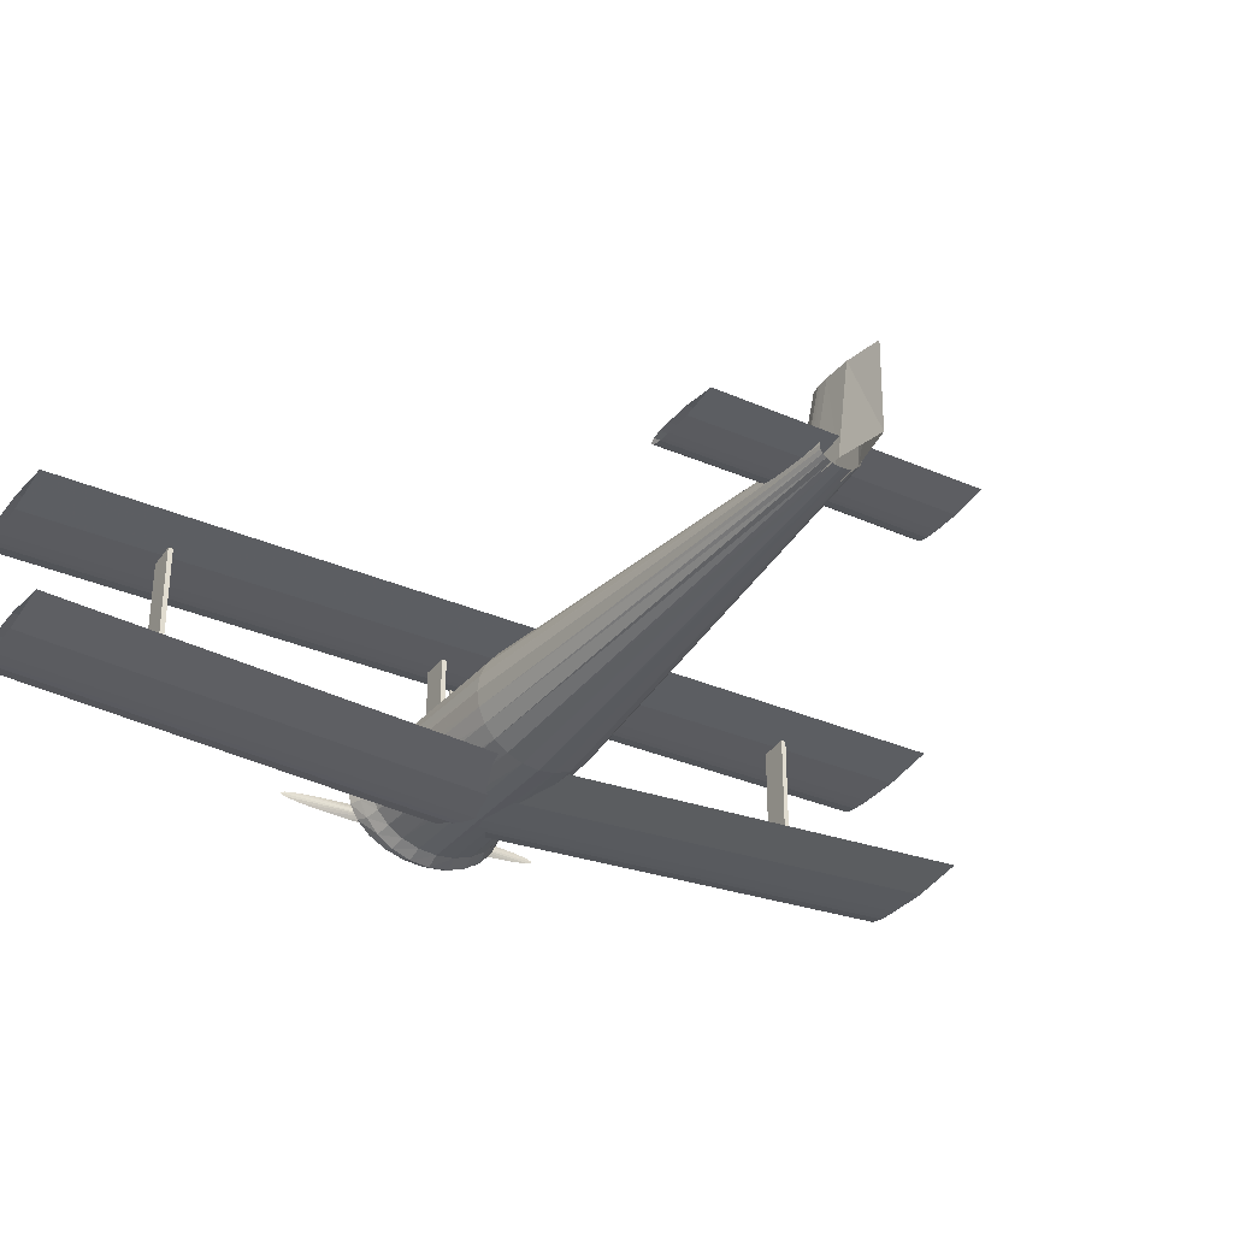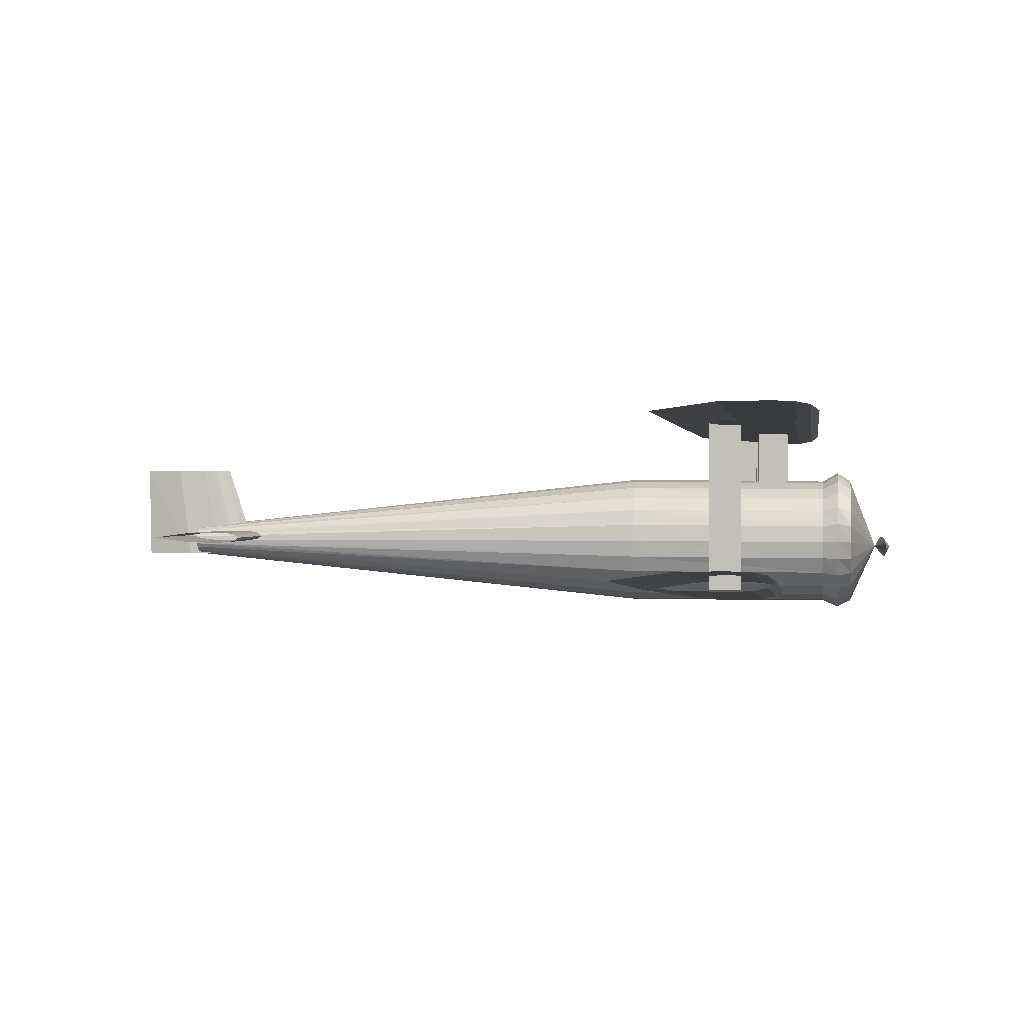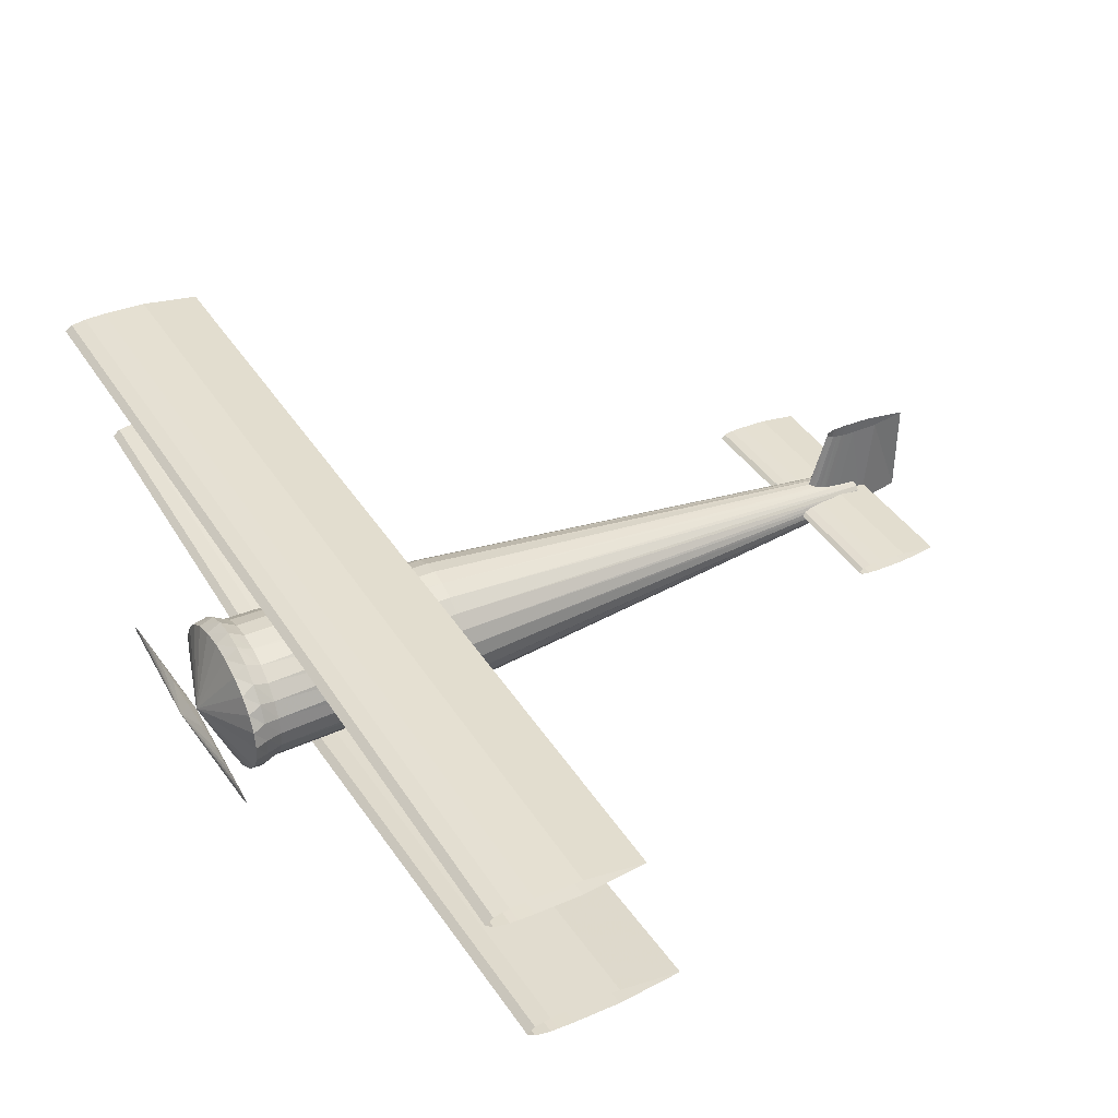
<metadata>
{"format":"obj","ext":"obj","renderer":"f3d","projection":"perspective","resolution":1024,"background":"white","views":[{"elev":-32.4,"azim":58.5,"up":"+Z"},{"elev":0.5,"azim":-172.5,"up":"+Z"},{"elev":37.9,"azim":-28.3,"up":"+Z"}]}
</metadata>
<code>
v 0.1333 0.5 0.04015
v 0.1404 0.5 0.04543
v 0.1476 0.5 0.04675
v 0.1547 0.5 0.04806
v 0.1619 0.5 0.04839
v 0.1761 0.5 0.04872
v 0.219 0.5 0.04806
v 0.2761 0.5 0.04015
v 0.219 0.5 0.03224
v 0.1761 0.5 0.03159
v 0.1619 0.5 0.03191
v 0.1547 0.5 0.03224
v 0.1476 0.5 0.03356
v 0.1404 0.5 0.03488
v 0.1333 0.975 0.06865
v 0.1404 0.975 0.07391
v 0.1475 0.975 0.07523
v 0.1547 0.975 0.07655
v 0.1618 0.975 0.07687
v 0.1761 0.975 0.0772
v 0.2188 0.975 0.07655
v 0.2758 0.975 0.06865
v 0.2188 0.975 0.06076
v 0.1761 0.975 0.0601
v 0.1618 0.975 0.06043
v 0.1547 0.975 0.06076
v 0.1475 0.975 0.06208
v 0.1404 0.975 0.06339
v 0.1333 0.025 0.06865
v 0.1404 0.025 0.07391
v 0.1475 0.025 0.07523
v 0.1547 0.025 0.07655
v 0.1618 0.025 0.07687
v 0.1761 0.025 0.0772
v 0.2188 0.025 0.07655
v 0.2758 0.025 0.06865
v 0.2188 0.025 0.06076
v 0.1761 0.025 0.0601
v 0.1618 0.025 0.06043
v 0.1547 0.025 0.06076
v 0.1475 0.025 0.06208
v 0.1404 0.025 0.06339
v 0.09815 0.5 0.2112
v 0.1053 0.5 0.2164
v 0.1124 0.5 0.2177
v 0.1195 0.5 0.219
v 0.1267 0.5 0.2194
v 0.1409 0.5 0.2197
v 0.1837 0.5 0.219
v 0.2407 0.5 0.2112
v 0.1837 0.5 0.2033
v 0.1409 0.5 0.2026
v 0.1267 0.5 0.2029
v 0.1195 0.5 0.2033
v 0.1124 0.5 0.2046
v 0.1053 0.5 0.2059
v 0.09815 0.975 0.2112
v 0.1053 0.975 0.2164
v 0.1124 0.975 0.2177
v 0.1195 0.975 0.219
v 0.1267 0.975 0.2194
v 0.1409 0.975 0.2197
v 0.1837 0.975 0.219
v 0.2407 0.975 0.2112
v 0.1837 0.975 0.2033
v 0.1409 0.975 0.2026
v 0.1267 0.975 0.2029
v 0.1195 0.975 0.2033
v 0.1124 0.975 0.2046
v 0.1053 0.975 0.2059
v 0.09815 0.025 0.2112
v 0.1053 0.025 0.2164
v 0.1124 0.025 0.2177
v 0.1195 0.025 0.219
v 0.1267 0.025 0.2194
v 0.1409 0.025 0.2197
v 0.1837 0.025 0.219
v 0.2407 0.025 0.2112
v 0.1837 0.025 0.2033
v 0.1409 0.025 0.2026
v 0.1267 0.025 0.2029
v 0.1195 0.025 0.2033
v 0.1124 0.025 0.2046
v 0.1053 0.025 0.2059
v 0.6818 0.5095 0.09715
v 0.686 0.5095 0.1003
v 0.6902 0.5095 0.101
v 0.6944 0.5095 0.1018
v 0.6986 0.5095 0.102
v 0.707 0.5095 0.1022
v 0.7323 0.5095 0.1018
v 0.766 0.5095 0.09715
v 0.7323 0.5095 0.09249
v 0.707 0.5095 0.0921
v 0.6986 0.5095 0.0923
v 0.6944 0.5095 0.09249
v 0.6902 0.5095 0.09327
v 0.686 0.5095 0.09404
v 0.6805 0.6292 0.09715
v 0.6848 0.6292 0.1003
v 0.6891 0.6292 0.1011
v 0.6934 0.6292 0.1019
v 0.6977 0.6292 0.1021
v 0.7062 0.6292 0.1023
v 0.732 0.6292 0.1019
v 0.7663 0.6292 0.09715
v 0.732 0.6292 0.0924
v 0.7062 0.6292 0.09201
v 0.6977 0.6292 0.0922
v 0.6934 0.6292 0.0924
v 0.6891 0.6292 0.09319
v 0.6848 0.6292 0.09398
v 0.6818 0.4905 0.09715
v 0.686 0.4905 0.1003
v 0.6902 0.4905 0.101
v 0.6944 0.4905 0.1018
v 0.6986 0.4905 0.102
v 0.707 0.4905 0.1022
v 0.7323 0.4905 0.1018
v 0.766 0.4905 0.09715
v 0.7323 0.4905 0.09249
v 0.707 0.4905 0.0921
v 0.6986 0.4905 0.0923
v 0.6944 0.4905 0.09249
v 0.6902 0.4905 0.09327
v 0.686 0.4905 0.09404
v 0.6805 0.3708 0.09715
v 0.6848 0.3708 0.1003
v 0.6891 0.3708 0.1011
v 0.6934 0.3708 0.1019
v 0.6977 0.3708 0.1021
v 0.7062 0.3708 0.1023
v 0.732 0.3708 0.1019
v 0.7663 0.3708 0.09715
v 0.732 0.3708 0.0924
v 0.7062 0.3708 0.09201
v 0.6977 0.3708 0.0922
v 0.6934 0.3708 0.0924
v 0.6891 0.3708 0.09319
v 0.6848 0.3708 0.09398
v 0.025 0.5 0.08765
v 0.0326 0.6378 0.08765
v 0.0326 0.6331 0.09011
v 0.0326 0.6193 0.0924
v 0.0326 0.5974 0.09437
v 0.0326 0.5689 0.09588
v 0.0326 0.5357 0.09683
v 0.0326 0.5 0.09715
v 0.0326 0.4644 0.09683
v 0.0326 0.4312 0.09588
v 0.0326 0.4026 0.09437
v 0.0326 0.3807 0.09241
v 0.0326 0.367 0.09012
v 0.0326 0.3623 0.08766
v 0.0326 0.3669 0.0852
v 0.0326 0.3807 0.08291
v 0.0326 0.4025 0.08094
v 0.0326 0.431 0.07943
v 0.0326 0.4642 0.07848
v 0.0326 0.4999 0.07815
v 0.0326 0.5355 0.07848
v 0.0326 0.5688 0.07942
v 0.0326 0.5973 0.08093
v 0.0326 0.6192 0.08289
v 0.0326 0.633 0.08518
v 0.0402 0.5 0.08765
v 0.06556 0.5822 0.09288
v 0.06556 0.5794 0.1088
v 0.06556 0.5712 0.1236
v 0.06556 0.5581 0.1364
v 0.06556 0.5411 0.1461
v 0.06556 0.5213 0.1523
v 0.06556 0.5 0.1544
v 0.06556 0.4788 0.1523
v 0.06556 0.4589 0.1461
v 0.06556 0.4419 0.1364
v 0.06556 0.4288 0.1237
v 0.06556 0.4206 0.1088
v 0.06556 0.4178 0.09292
v 0.06556 0.4206 0.07701
v 0.06556 0.4288 0.06218
v 0.06556 0.4418 0.04944
v 0.06556 0.4588 0.03966
v 0.06556 0.4787 0.03351
v 0.06556 0.4999 0.0314
v 0.06556 0.5212 0.03348
v 0.06556 0.541 0.03961
v 0.06556 0.5581 0.04936
v 0.06556 0.5711 0.06209
v 0.06556 0.5794 0.0769
v 0.07834 0.5778 0.09392
v 0.07834 0.5752 0.1118
v 0.07834 0.5674 0.1284
v 0.07834 0.5551 0.1427
v 0.07834 0.5389 0.1536
v 0.07834 0.5202 0.1605
v 0.07834 0.5 0.1628
v 0.07834 0.4799 0.1605
v 0.07834 0.4611 0.1536
v 0.07834 0.445 0.1427
v 0.07834 0.4326 0.1284
v 0.07834 0.4248 0.1118
v 0.07834 0.4222 0.09397
v 0.07834 0.4248 0.07613
v 0.07834 0.4326 0.0595
v 0.07834 0.4449 0.04522
v 0.07834 0.461 0.03426
v 0.07834 0.4798 0.02736
v 0.07834 0.4999 0.025
v 0.07834 0.5201 0.02733
v 0.07834 0.5389 0.0342
v 0.07834 0.555 0.04514
v 0.07834 0.5674 0.0594
v 0.07834 0.5752 0.07601
v 0.09328 0.5735 0.09283
v 0.09328 0.571 0.1087
v 0.09328 0.5636 0.1235
v 0.09328 0.552 0.1363
v 0.09328 0.5368 0.146
v 0.09328 0.519 0.1522
v 0.09328 0.5 0.1543
v 0.09328 0.481 0.1522
v 0.09328 0.4633 0.146
v 0.09328 0.4481 0.1363
v 0.09328 0.4364 0.1236
v 0.09328 0.429 0.1088
v 0.09328 0.4265 0.09287
v 0.09328 0.429 0.07697
v 0.09328 0.4363 0.06215
v 0.09328 0.448 0.04942
v 0.09328 0.4632 0.03966
v 0.09328 0.4809 0.03351
v 0.09328 0.4999 0.0314
v 0.09328 0.519 0.03348
v 0.09328 0.5367 0.0396
v 0.09328 0.5519 0.04935
v 0.09328 0.5636 0.06206
v 0.09328 0.571 0.07686
v 0.2854 0.5648 0.09384
v 0.2854 0.5626 0.11
v 0.2854 0.5561 0.1251
v 0.2854 0.5458 0.138
v 0.2854 0.5324 0.1479
v 0.2854 0.5168 0.1542
v 0.2854 0.5 0.1563
v 0.2854 0.4833 0.1542
v 0.2854 0.4676 0.1479
v 0.2854 0.4542 0.138
v 0.2854 0.4439 0.1251
v 0.2854 0.4374 0.11
v 0.2854 0.4352 0.09388
v 0.2854 0.4374 0.07772
v 0.2854 0.4439 0.06266
v 0.2854 0.4542 0.04972
v 0.2854 0.4676 0.03979
v 0.2854 0.4832 0.03354
v 0.2854 0.4999 0.0314
v 0.2854 0.5167 0.03351
v 0.2854 0.5323 0.03974
v 0.2854 0.5458 0.04964
v 0.2854 0.5561 0.06256
v 0.2854 0.5626 0.07761
v 0.7537 0.5201 0.09244
v 0.7537 0.5194 0.09614
v 0.7537 0.5174 0.09958
v 0.7537 0.5142 0.1025
v 0.7537 0.5101 0.1048
v 0.7537 0.5052 0.1062
v 0.7537 0.5 0.1067
v 0.7537 0.4948 0.1062
v 0.7537 0.4899 0.1048
v 0.7537 0.4858 0.1025
v 0.7537 0.4826 0.09959
v 0.7537 0.4806 0.09615
v 0.7537 0.4799 0.09245
v 0.7537 0.4806 0.08875
v 0.7537 0.4826 0.08531
v 0.7537 0.4858 0.08235
v 0.7537 0.4899 0.08007
v 0.7537 0.4948 0.07864
v 0.7537 0.5 0.07815
v 0.7537 0.5052 0.07864
v 0.7537 0.51 0.08006
v 0.7537 0.5142 0.08233
v 0.7537 0.5174 0.08528
v 0.7537 0.5194 0.08873
v 0.6938 0.5 0.07809
v 0.6996 0.5064 0.07809
v 0.7054 0.508 0.07809
v 0.7111 0.5096 0.07809
v 0.7169 0.51 0.07809
v 0.7285 0.5104 0.07809
v 0.7632 0.5096 0.07809
v 0.8094 0.5 0.07809
v 0.7632 0.4904 0.07809
v 0.7285 0.4896 0.07809
v 0.7169 0.49 0.07809
v 0.7111 0.4904 0.07809
v 0.7054 0.492 0.07809
v 0.6996 0.4936 0.07809
v 0.7227 0.5 0.1658
v 0.7271 0.5041 0.1658
v 0.7315 0.5051 0.1658
v 0.7359 0.5061 0.1658
v 0.7403 0.5064 0.1658
v 0.7492 0.5066 0.1658
v 0.7757 0.5061 0.1658
v 0.8111 0.5 0.1658
v 0.7757 0.4939 0.1658
v 0.7492 0.4934 0.1658
v 0.7403 0.4936 0.1658
v 0.7359 0.4939 0.1658
v 0.7315 0.4949 0.1658
v 0.7271 0.4959 0.1658
v 0.1295 0.5309 0.1447
v 0.158 0.5309 0.1447
v 0.158 0.5356 0.1447
v 0.1295 0.5356 0.1447
v 0.1295 0.5309 0.2064
v 0.158 0.5309 0.2064
v 0.158 0.5356 0.2064
v 0.1295 0.5356 0.2064
v 0.1675 0.8301 0.05535
v 0.196 0.8301 0.05535
v 0.196 0.8349 0.05535
v 0.1675 0.8349 0.05535
v 0.1675 0.8301 0.2074
v 0.196 0.8301 0.2074
v 0.196 0.8349 0.2074
v 0.1675 0.8349 0.2074
v 0.1675 0.1651 0.05535
v 0.196 0.1651 0.05535
v 0.196 0.1699 0.05535
v 0.1675 0.1699 0.05535
v 0.1675 0.1651 0.2074
v 0.196 0.1651 0.2074
v 0.196 0.1699 0.2074
v 0.1675 0.1699 0.2074
v 0.1295 0.4644 0.1447
v 0.158 0.4644 0.1447
v 0.158 0.4691 0.1447
v 0.1295 0.4691 0.1447
v 0.1295 0.4644 0.2064
v 0.158 0.4644 0.2064
v 0.158 0.4691 0.2064
v 0.1295 0.4691 0.2064
v 0.1618 0.4715 0.1447
v 0.1628 0.4715 0.1447
v 0.1628 0.5285 0.1447
v 0.1618 0.5285 0.1447
v 0.1618 0.4715 0.1684
v 0.1628 0.4715 0.1684
v 0.1628 0.5285 0.1684
v 0.1618 0.5285 0.1684
f 1 16 15
f 2 17 16
f 3 18 17
f 4 19 18
f 5 20 19
f 6 21 20
f 7 22 21
f 8 23 22
f 9 24 23
f 10 25 24
f 11 26 25
f 12 27 26
f 13 28 27
f 14 15 28
f 1 2 16
f 2 3 17
f 3 4 18
f 4 5 19
f 5 6 20
f 6 7 21
f 7 8 22
f 8 9 23
f 9 10 24
f 10 11 25
f 11 12 26
f 12 13 27
f 13 14 28
f 14 1 15
f 1 30 29
f 2 31 30
f 3 32 31
f 4 33 32
f 5 34 33
f 6 35 34
f 7 36 35
f 8 37 36
f 9 38 37
f 10 39 38
f 11 40 39
f 12 41 40
f 13 42 41
f 14 29 42
f 1 2 30
f 2 3 31
f 3 4 32
f 4 5 33
f 5 6 34
f 6 7 35
f 7 8 36
f 8 9 37
f 9 10 38
f 10 11 39
f 11 12 40
f 12 13 41
f 13 14 42
f 14 1 29
f 43 58 57
f 44 59 58
f 45 60 59
f 46 61 60
f 47 62 61
f 48 63 62
f 49 64 63
f 50 65 64
f 51 66 65
f 52 67 66
f 53 68 67
f 54 69 68
f 55 70 69
f 56 57 70
f 43 44 58
f 44 45 59
f 45 46 60
f 46 47 61
f 47 48 62
f 48 49 63
f 49 50 64
f 50 51 65
f 51 52 66
f 52 53 67
f 53 54 68
f 54 55 69
f 55 56 70
f 56 43 57
f 43 72 71
f 44 73 72
f 45 74 73
f 46 75 74
f 47 76 75
f 48 77 76
f 49 78 77
f 50 79 78
f 51 80 79
f 52 81 80
f 53 82 81
f 54 83 82
f 55 84 83
f 56 71 84
f 43 44 72
f 44 45 73
f 45 46 74
f 46 47 75
f 47 48 76
f 48 49 77
f 49 50 78
f 50 51 79
f 51 52 80
f 52 53 81
f 53 54 82
f 54 55 83
f 55 56 84
f 56 43 71
f 85 100 99
f 86 101 100
f 87 102 101
f 88 103 102
f 89 104 103
f 90 105 104
f 91 106 105
f 92 107 106
f 93 108 107
f 94 109 108
f 95 110 109
f 96 111 110
f 97 112 111
f 98 99 112
f 85 86 100
f 86 87 101
f 87 88 102
f 88 89 103
f 89 90 104
f 90 91 105
f 91 92 106
f 92 93 107
f 93 94 108
f 94 95 109
f 95 96 110
f 96 97 111
f 97 98 112
f 98 85 99
f 113 128 127
f 114 129 128
f 115 130 129
f 116 131 130
f 117 132 131
f 118 133 132
f 119 134 133
f 120 135 134
f 121 136 135
f 122 137 136
f 123 138 137
f 124 139 138
f 125 140 139
f 126 127 140
f 113 114 128
f 114 115 129
f 115 116 130
f 116 117 131
f 117 118 132
f 118 119 133
f 119 120 134
f 120 121 135
f 121 122 136
f 122 123 137
f 123 124 138
f 124 125 139
f 125 126 140
f 126 113 127
f 141 143 142
f 141 144 143
f 141 145 144
f 141 146 145
f 141 147 146
f 141 148 147
f 141 149 148
f 141 150 149
f 141 151 150
f 141 152 151
f 141 153 152
f 141 154 153
f 141 155 154
f 141 156 155
f 141 157 156
f 141 158 157
f 141 159 158
f 141 160 159
f 141 161 160
f 141 162 161
f 141 163 162
f 141 164 163
f 141 165 164
f 141 142 165
f 166 168 167
f 166 169 168
f 166 170 169
f 166 171 170
f 166 172 171
f 166 173 172
f 166 174 173
f 166 175 174
f 166 176 175
f 166 177 176
f 166 178 177
f 166 179 178
f 166 180 179
f 166 181 180
f 166 182 181
f 166 183 182
f 166 184 183
f 166 185 184
f 166 186 185
f 166 187 186
f 166 188 187
f 166 189 188
f 166 190 189
f 166 167 190
f 167 192 191
f 168 193 192
f 169 194 193
f 170 195 194
f 171 196 195
f 172 197 196
f 173 198 197
f 174 199 198
f 175 200 199
f 176 201 200
f 177 202 201
f 178 203 202
f 179 204 203
f 180 205 204
f 181 206 205
f 182 207 206
f 183 208 207
f 184 209 208
f 185 210 209
f 186 211 210
f 187 212 211
f 188 213 212
f 189 214 213
f 190 191 214
f 191 216 215
f 192 217 216
f 193 218 217
f 194 219 218
f 195 220 219
f 196 221 220
f 197 222 221
f 198 223 222
f 199 224 223
f 200 225 224
f 201 226 225
f 202 227 226
f 203 228 227
f 204 229 228
f 205 230 229
f 206 231 230
f 207 232 231
f 208 233 232
f 209 234 233
f 210 235 234
f 211 236 235
f 212 237 236
f 213 238 237
f 214 215 238
f 215 240 239
f 216 241 240
f 217 242 241
f 218 243 242
f 219 244 243
f 220 245 244
f 221 246 245
f 222 247 246
f 223 248 247
f 224 249 248
f 225 250 249
f 226 251 250
f 227 252 251
f 228 253 252
f 229 254 253
f 230 255 254
f 231 256 255
f 232 257 256
f 233 258 257
f 234 259 258
f 235 260 259
f 236 261 260
f 237 262 261
f 238 239 262
f 239 264 263
f 240 265 264
f 241 266 265
f 242 267 266
f 243 268 267
f 244 269 268
f 245 270 269
f 246 271 270
f 247 272 271
f 248 273 272
f 249 274 273
f 250 275 274
f 251 276 275
f 252 277 276
f 253 278 277
f 254 279 278
f 255 280 279
f 256 281 280
f 257 282 281
f 258 283 282
f 259 284 283
f 260 285 284
f 261 286 285
f 262 263 286
f 142 143 166
f 143 144 166
f 144 145 166
f 145 146 166
f 146 147 166
f 147 148 166
f 148 149 166
f 149 150 166
f 150 151 166
f 151 152 166
f 152 153 166
f 153 154 166
f 154 155 166
f 155 156 166
f 156 157 166
f 157 158 166
f 158 159 166
f 159 160 166
f 160 161 166
f 161 162 166
f 162 163 166
f 163 164 166
f 164 165 166
f 165 142 166
f 167 168 192
f 168 169 193
f 169 170 194
f 170 171 195
f 171 172 196
f 172 173 197
f 173 174 198
f 174 175 199
f 175 176 200
f 176 177 201
f 177 178 202
f 178 179 203
f 179 180 204
f 180 181 205
f 181 182 206
f 182 183 207
f 183 184 208
f 184 185 209
f 185 186 210
f 186 187 211
f 187 188 212
f 188 189 213
f 189 190 214
f 190 167 191
f 191 192 216
f 192 193 217
f 193 194 218
f 194 195 219
f 195 196 220
f 196 197 221
f 197 198 222
f 198 199 223
f 199 200 224
f 200 201 225
f 201 202 226
f 202 203 227
f 203 204 228
f 204 205 229
f 205 206 230
f 206 207 231
f 207 208 232
f 208 209 233
f 209 210 234
f 210 211 235
f 211 212 236
f 212 213 237
f 213 214 238
f 214 191 215
f 215 216 240
f 216 217 241
f 217 218 242
f 218 219 243
f 219 220 244
f 220 221 245
f 221 222 246
f 222 223 247
f 223 224 248
f 224 225 249
f 225 226 250
f 226 227 251
f 227 228 252
f 228 229 253
f 229 230 254
f 230 231 255
f 231 232 256
f 232 233 257
f 233 234 258
f 234 235 259
f 235 236 260
f 236 237 261
f 237 238 262
f 238 215 239
f 239 240 264
f 240 241 265
f 241 242 266
f 242 243 267
f 243 244 268
f 244 245 269
f 245 246 270
f 246 247 271
f 247 248 272
f 248 249 273
f 249 250 274
f 250 251 275
f 251 252 276
f 252 253 277
f 253 254 278
f 254 255 279
f 255 256 280
f 256 257 281
f 257 258 282
f 258 259 283
f 259 260 284
f 260 261 285
f 261 262 286
f 262 239 263
f 287 302 301
f 288 303 302
f 289 304 303
f 290 305 304
f 291 306 305
f 292 307 306
f 293 308 307
f 294 309 308
f 295 310 309
f 296 311 310
f 297 312 311
f 298 313 312
f 299 314 313
f 300 301 314
f 287 288 302
f 288 289 303
f 289 290 304
f 290 291 305
f 291 292 306
f 292 293 307
f 293 294 308
f 294 295 309
f 295 296 310
f 296 297 311
f 297 298 312
f 298 299 313
f 299 300 314
f 300 287 301
f 315 318 316
f 316 318 317
f 315 320 319
f 315 316 320
f 315 319 318
f 318 319 322
f 318 322 321
f 318 321 317
f 316 321 320
f 316 317 321
f 320 322 319
f 320 321 322
f 323 326 324
f 324 326 325
f 323 328 327
f 323 324 328
f 323 327 326
f 326 327 330
f 326 330 329
f 326 329 325
f 324 329 328
f 324 325 329
f 328 330 327
f 328 329 330
f 331 334 332
f 332 334 333
f 331 336 335
f 331 332 336
f 331 335 334
f 334 335 338
f 334 338 337
f 334 337 333
f 332 337 336
f 332 333 337
f 336 338 335
f 336 337 338
f 339 342 340
f 340 342 341
f 339 344 343
f 339 340 344
f 339 343 342
f 342 343 346
f 342 346 345
f 342 345 341
f 340 345 344
f 340 341 345
f 344 346 343
f 344 345 346
f 347 350 348
f 348 350 349
f 347 352 351
f 347 348 352
f 347 351 350
f 350 351 354
f 350 354 353
f 350 353 349
f 348 353 352
f 348 349 353
f 352 354 351
f 352 353 354

</code>
